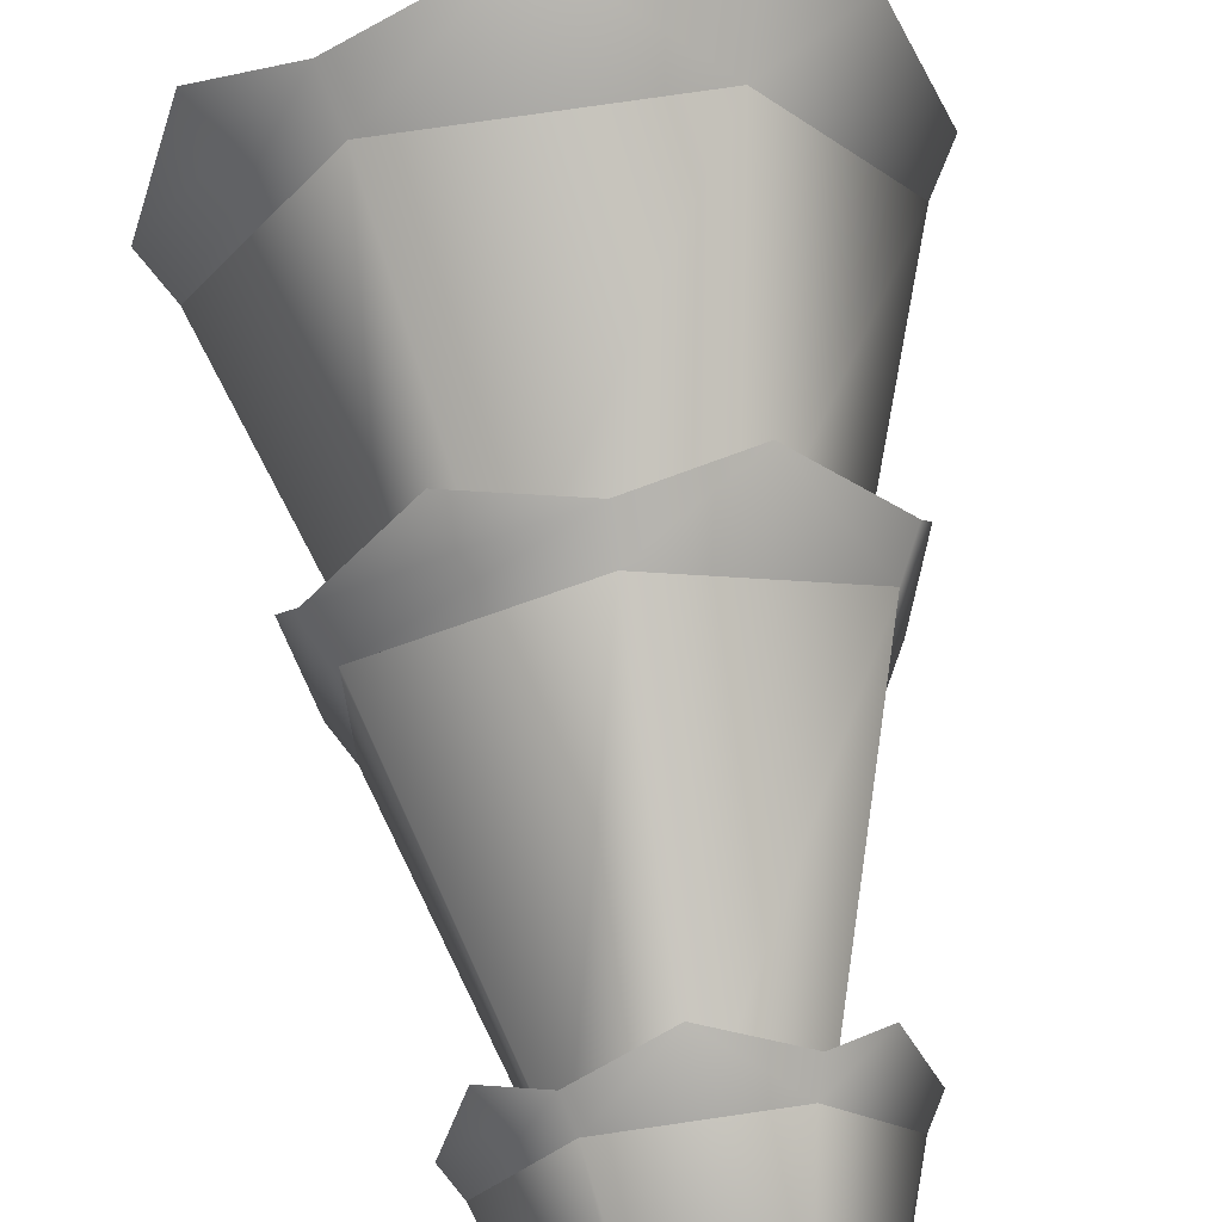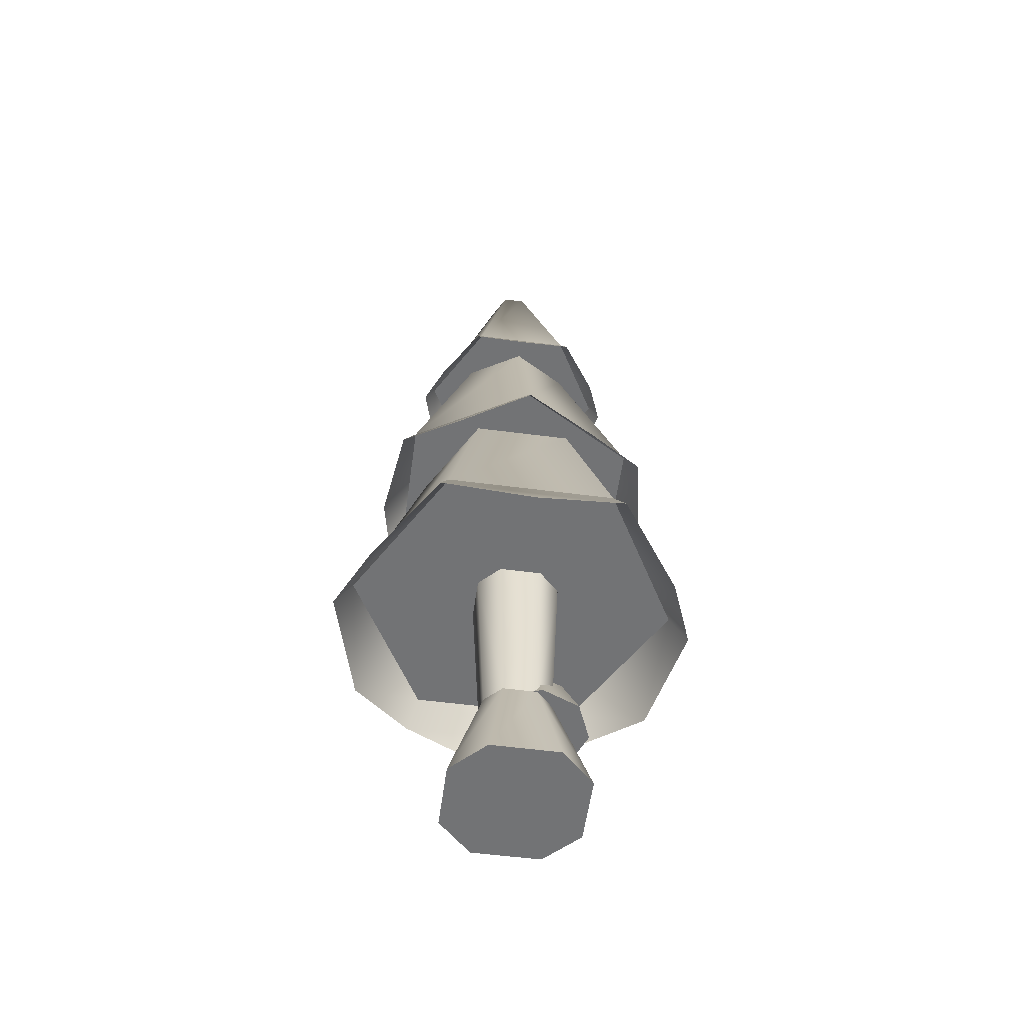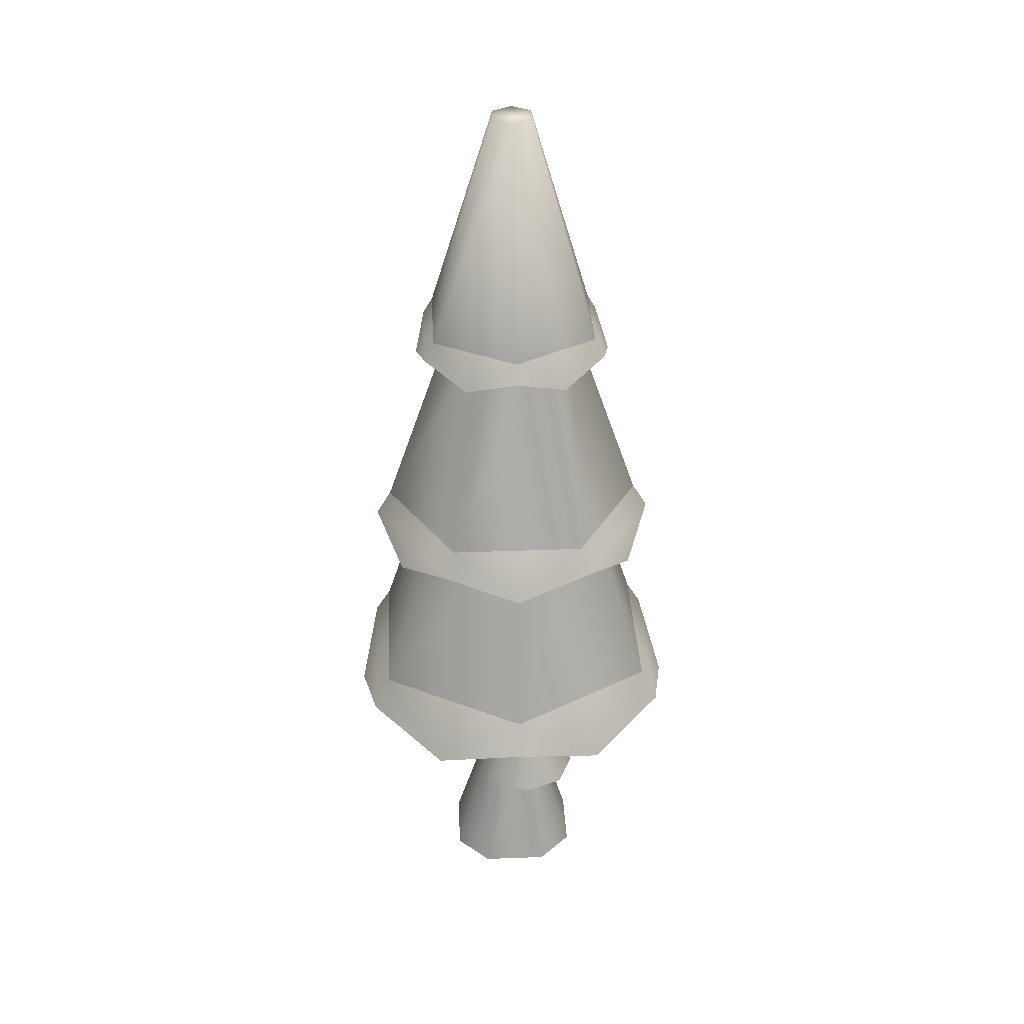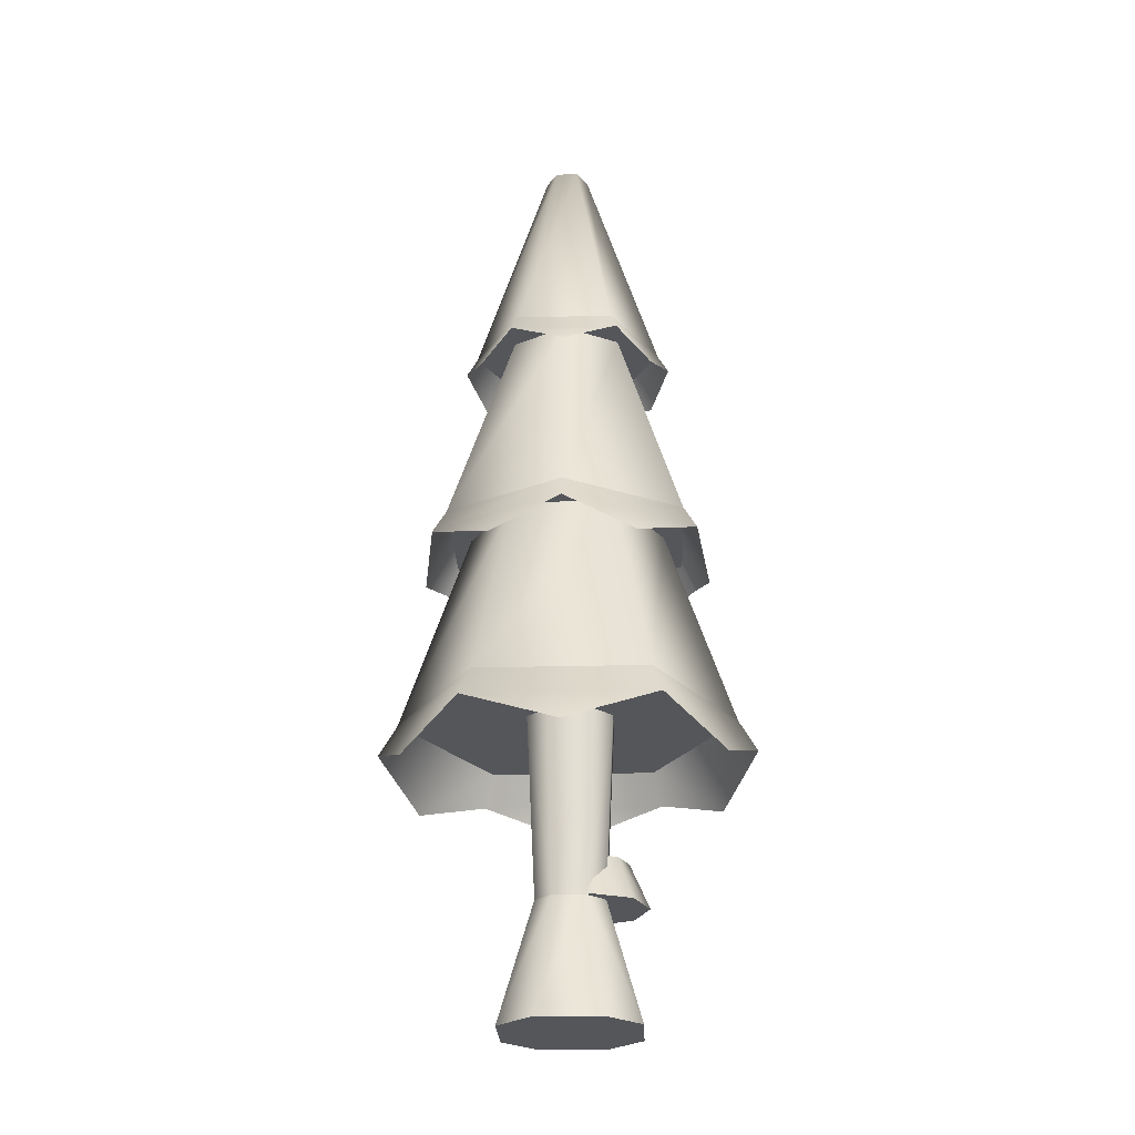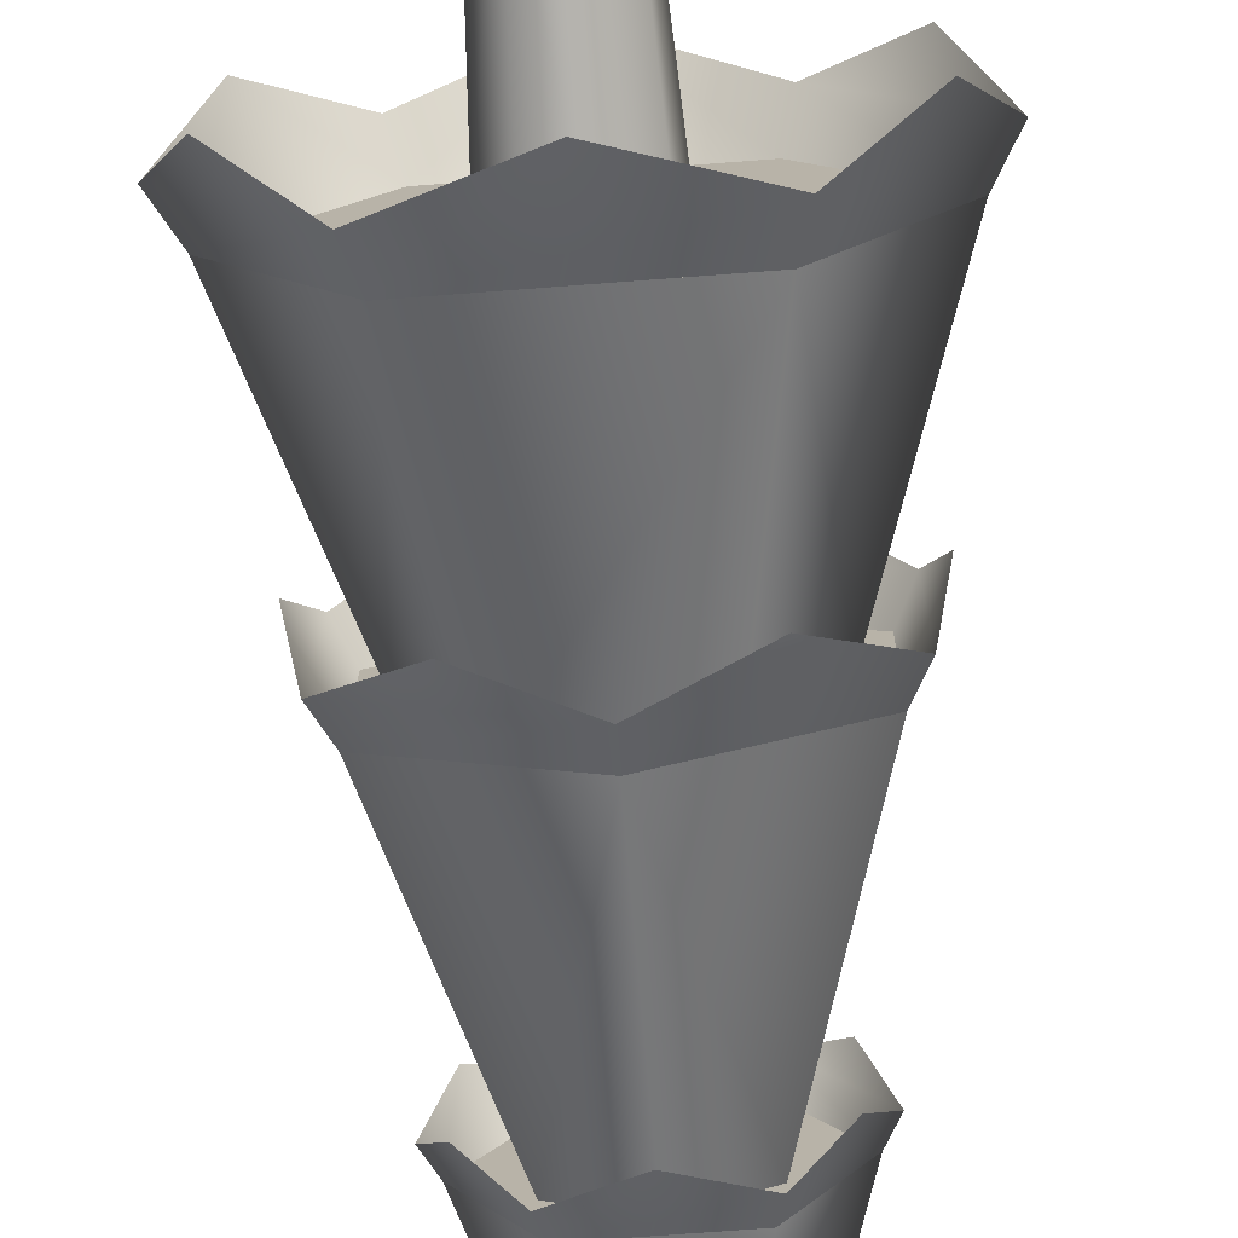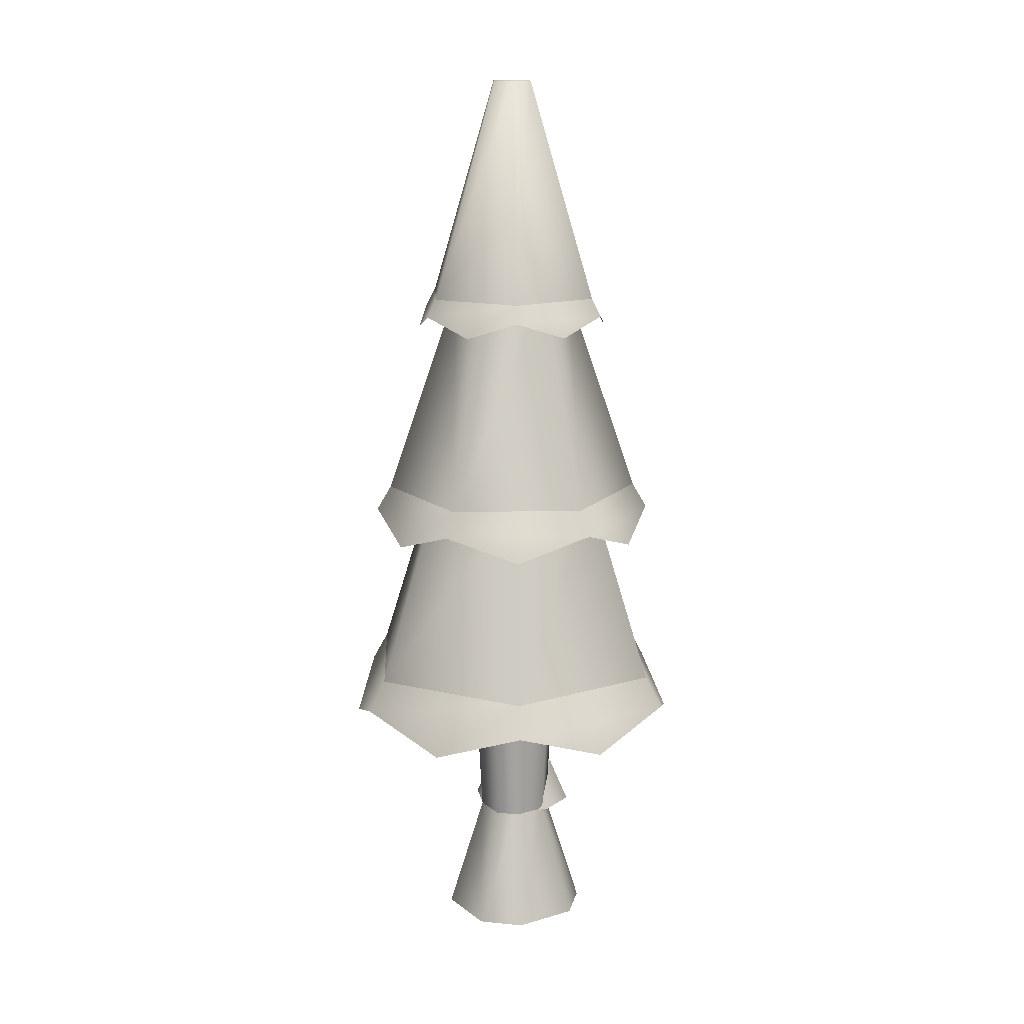
<metadata>
{"format":"obj","ext":"obj","renderer":"f3d","projection":"perspective","resolution":1024,"background":"white","views":[{"elev":70.4,"azim":171.7,"up":"+Z"},{"elev":-55.8,"azim":-127.1,"up":"+Y"},{"elev":34.7,"azim":-32.2,"up":"+Y"},{"elev":-25.6,"azim":-117.0,"up":"+Y"},{"elev":-76.2,"azim":4.4,"up":"+Z"},{"elev":14.6,"azim":-152.0,"up":"+Y"}]}
</metadata>
<code>
o tree.045
v -6.962 -4.675 -15.54
v -6.795 -4.675 -15.44
v -6.999 -4.675 -15.67
v -6.664 -4.675 -15.48
v -6.905 -4.675 -15.83
v -6.57 -4.675 -15.65
v -6.774 -4.675 -15.87
v -6.607 -4.675 -15.78
v -6.79 -4.327 -15.55
v -6.873 -4.327 -15.6
v -6.892 -4.327 -15.66
v -6.724 -4.327 -15.57
v -6.677 -4.327 -15.65
v -6.696 -4.327 -15.72
v -6.779 -4.327 -15.76
v -6.845 -4.327 -15.75
v -6.673 -3.806 -15.73
v -6.778 -3.806 -15.79
v -6.86 -3.806 -15.77
v -6.791 -3.806 -15.52
v -6.896 -3.806 -15.58
v -6.65 -3.806 -15.65
v -6.709 -3.806 -15.55
v -6.919 -3.806 -15.66
v -6.821 -4.203 -15.5
v -6.868 -4.203 -15.55
v -6.746 -4.203 -15.49
v -6.687 -4.203 -15.53
v -6.859 -4.203 -15.63
v -6.678 -4.203 -15.61
v -6.8 -4.203 -15.68
v -6.725 -4.203 -15.67
v -6.849 -4.33 -15.45
v -6.731 -4.33 -15.43
v -6.922 -4.33 -15.54
v -6.908 -4.33 -15.66
v -6.639 -4.33 -15.51
v -6.815 -4.33 -15.73
v -6.625 -4.33 -15.62
v -6.698 -4.33 -15.72
v -7.258 -3.806 -15.66
v -7.024 -3.806 -16.08
v -7.062 -3.231 -15.66
v -6.924 -3.231 -15.91
v -6.536 -3.806 -15.25
v -7.014 -3.806 -15.25
v -6.636 -3.231 -15.42
v -6.918 -3.231 -15.42
v -6.302 -3.806 -15.67
v -6.498 -3.231 -15.67
v -6.642 -3.231 -15.91
v -6.546 -3.806 -16.08
v -6.915 -2.613 -15.42
v -7.056 -2.613 -15.66
v -6.811 -1.965 -15.61
v -6.843 -1.965 -15.66
v -6.749 -1.965 -15.72
v -6.812 -1.965 -15.72
v -6.645 -2.613 -15.91
v -6.921 -2.613 -15.9
v -6.504 -2.613 -15.67
v -6.639 -2.613 -15.43
v -6.717 -1.965 -15.67
v -6.748 -1.965 -15.61
v -6.775 -3.231 -15.28
v -7.114 -3.231 -15.47
v -6.778 -2.613 -15.49
v -6.933 -2.613 -15.57
v -6.441 -3.231 -15.47
v -6.625 -2.613 -15.58
v -7.119 -3.231 -15.86
v -6.935 -2.613 -15.75
v -6.785 -3.231 -16.05
v -6.782 -2.613 -15.84
v -6.445 -3.231 -15.86
v -6.627 -2.613 -15.76
v -7.221 -3.985 -15.91
v -7.051 -3.895 -16.12
v -7.311 -3.895 -15.66
v -6.249 -3.895 -15.67
v -6.345 -3.985 -15.92
v -6.52 -3.895 -16.13
v -6.786 -3.985 -16.17
v -7.04 -3.895 -15.2
v -7.215 -3.985 -15.41
v -6.339 -3.985 -15.42
v -6.509 -3.895 -15.21
v -6.774 -3.985 -15.16
v -6.369 -3.377 -15.67
v -6.404 -3.304 -15.45
v -6.409 -3.304 -15.89
v -6.775 -3.304 -15.23
v -6.981 -3.377 -15.31
v -7.151 -3.304 -15.44
v -6.99 -3.377 -16.02
v -6.785 -3.304 -16.1
v -7.156 -3.304 -15.88
v -6.579 -3.377 -16.02
v -7.191 -3.377 -15.66
v -6.57 -3.377 -15.31
v -6.474 -2.665 -15.67
v -6.529 -2.716 -15.81
v -6.63 -2.665 -15.93
v -6.783 -2.716 -15.96
v -6.936 -2.665 -15.93
v -6.624 -2.665 -15.4
v -6.776 -2.716 -15.37
v -6.93 -2.665 -15.4
v -7.034 -2.716 -15.81
v -7.086 -2.665 -15.66
v -6.526 -2.716 -15.52
v -7.031 -2.716 -15.52
f 3 2 1
f 2 3 4
f 4 3 5
f 4 5 6
f 6 5 7
f 6 7 8
f 9 1 2
f 1 9 10
f 11 1 10
f 1 11 3
f 12 2 4
f 2 12 9
f 13 4 6
f 4 13 12
f 7 14 8
f 14 7 15
f 11 5 3
f 5 11 16
f 8 13 6
f 13 8 14
f 7 16 15
f 16 7 5
f 14 18 17
f 18 14 15
f 16 18 15
f 18 16 19
f 21 9 20
f 9 21 10
f 22 12 13
f 12 22 23
f 21 11 10
f 11 21 24
f 13 17 22
f 17 13 14
f 20 12 23
f 12 20 9
f 24 16 11
f 16 24 19
f 27 26 25
f 26 27 28
f 26 28 29
f 29 28 30
f 29 30 31
f 31 30 32
f 35 34 33
f 34 35 36
f 34 36 37
f 37 36 38
f 37 38 39
f 39 38 40
f 27 33 34
f 33 27 25
f 29 38 36
f 38 29 31
f 40 31 32
f 31 40 38
f 28 34 37
f 34 28 27
f 26 36 35
f 36 26 29
f 30 37 39
f 37 30 28
f 26 33 25
f 33 26 35
f 40 30 39
f 30 40 32
f 43 42 41
f 42 43 44
f 47 46 45
f 46 47 48
f 50 45 49
f 45 50 47
f 48 41 46
f 41 48 43
f 52 44 51
f 44 52 42
f 52 50 49
f 50 52 51
f 41 45 46
f 45 41 42
f 45 42 49
f 49 42 52
f 55 54 53
f 54 55 56
f 59 58 57
f 58 59 60
f 63 62 61
f 62 63 64
f 64 53 62
f 53 64 55
f 64 56 55
f 56 64 58
f 58 64 63
f 58 63 57
f 59 63 61
f 63 59 57
f 54 62 53
f 62 54 60
f 62 60 61
f 61 60 59
f 56 60 54
f 60 56 58
f 67 66 65
f 66 67 68
f 70 65 69
f 65 70 67
f 68 71 66
f 71 68 72
f 72 73 71
f 73 72 74
f 71 65 66
f 65 71 69
f 69 71 73
f 69 73 75
f 76 69 75
f 69 76 70
f 73 76 75
f 76 73 74
f 79 78 77
f 78 79 41
f 78 41 42
f 77 78 79
f 41 79 78
f 42 41 78
f 81 49 80
f 49 81 52
f 52 81 82
f 80 49 81
f 52 81 49
f 82 81 52
f 82 42 52
f 42 82 83
f 42 83 78
f 52 42 82
f 83 82 42
f 78 83 42
f 46 85 84
f 85 46 41
f 85 41 79
f 84 85 46
f 41 46 85
f 79 41 85
f 80 87 86
f 87 80 49
f 87 49 45
f 86 87 80
f 49 80 87
f 45 49 87
f 45 88 87
f 88 45 46
f 88 46 84
f 87 88 45
f 46 45 88
f 84 46 88
f 91 90 89
f 90 91 75
f 90 75 69
f 89 90 91
f 75 91 90
f 69 75 90
f 65 93 92
f 93 65 66
f 93 66 94
f 92 93 65
f 66 65 93
f 94 66 93
f 97 96 95
f 96 97 71
f 96 71 73
f 95 96 97
f 71 97 96
f 73 71 96
f 98 75 91
f 75 98 73
f 73 98 96
f 91 75 98
f 73 98 75
f 96 98 73
f 94 97 99
f 97 94 66
f 97 66 71
f 99 97 94
f 66 94 97
f 71 66 97
f 90 92 100
f 92 90 69
f 92 69 65
f 100 92 90
f 69 90 92
f 65 69 92
f 102 61 101
f 61 102 59
f 59 102 103
f 101 61 102
f 59 102 61
f 103 102 59
f 103 60 59
f 60 103 104
f 60 104 105
f 59 60 103
f 104 103 60
f 105 104 60
f 62 107 106
f 107 62 53
f 107 53 108
f 106 107 62
f 53 62 107
f 108 53 107
f 110 105 109
f 105 110 54
f 105 54 60
f 109 105 110
f 54 110 105
f 60 54 105
f 101 106 111
f 106 101 61
f 106 61 62
f 111 106 101
f 61 101 106
f 62 61 106
f 53 112 108
f 112 53 54
f 112 54 110
f 108 112 53
f 54 53 112
f 110 54 112
f 3 2 1
f 2 3 4
f 4 3 5
f 4 5 6
f 6 5 7
f 6 7 8
f 9 1 2
f 1 9 10
f 11 1 10
f 1 11 3
f 12 2 4
f 2 12 9
f 13 4 6
f 4 13 12
f 7 14 8
f 14 7 15
f 11 5 3
f 5 11 16
f 8 13 6
f 13 8 14
f 7 16 15
f 16 7 5
f 14 18 17
f 18 14 15
f 16 18 15
f 18 16 19
f 21 9 20
f 9 21 10
f 22 12 13
f 12 22 23
f 21 11 10
f 11 21 24
f 13 17 22
f 17 13 14
f 20 12 23
f 12 20 9
f 24 16 11
f 16 24 19
f 27 26 25
f 26 27 28
f 26 28 29
f 29 28 30
f 29 30 31
f 31 30 32
f 35 34 33
f 34 35 36
f 34 36 37
f 37 36 38
f 37 38 39
f 39 38 40
f 27 33 34
f 33 27 25
f 29 38 36
f 38 29 31
f 40 31 32
f 31 40 38
f 28 34 37
f 34 28 27
f 26 36 35
f 36 26 29
f 30 37 39
f 37 30 28
f 26 33 25
f 33 26 35
f 40 30 39
f 30 40 32
f 43 42 41
f 42 43 44
f 47 46 45
f 46 47 48
f 50 45 49
f 45 50 47
f 48 41 46
f 41 48 43
f 52 44 51
f 44 52 42
f 52 50 49
f 50 52 51
f 41 45 46
f 45 41 42
f 45 42 49
f 49 42 52
f 55 54 53
f 54 55 56
f 59 58 57
f 58 59 60
f 63 62 61
f 62 63 64
f 64 53 62
f 53 64 55
f 64 56 55
f 56 64 58
f 58 64 63
f 58 63 57
f 59 63 61
f 63 59 57
f 54 62 53
f 62 54 60
f 62 60 61
f 61 60 59
f 56 60 54
f 60 56 58
f 67 66 65
f 66 67 68
f 70 65 69
f 65 70 67
f 68 71 66
f 71 68 72
f 72 73 71
f 73 72 74
f 71 65 66
f 65 71 69
f 69 71 73
f 69 73 75
f 76 69 75
f 69 76 70
f 73 76 75
f 76 73 74
f 79 78 77
f 78 79 41
f 78 41 42
f 77 78 79
f 41 79 78
f 42 41 78
f 81 49 80
f 49 81 52
f 52 81 82
f 80 49 81
f 52 81 49
f 82 81 52
f 82 42 52
f 42 82 83
f 42 83 78
f 52 42 82
f 83 82 42
f 78 83 42
f 46 85 84
f 85 46 41
f 85 41 79
f 84 85 46
f 41 46 85
f 79 41 85
f 80 87 86
f 87 80 49
f 87 49 45
f 86 87 80
f 49 80 87
f 45 49 87
f 45 88 87
f 88 45 46
f 88 46 84
f 87 88 45
f 46 45 88
f 84 46 88
f 91 90 89
f 90 91 75
f 90 75 69
f 89 90 91
f 75 91 90
f 69 75 90
f 65 93 92
f 93 65 66
f 93 66 94
f 92 93 65
f 66 65 93
f 94 66 93
f 97 96 95
f 96 97 71
f 96 71 73
f 95 96 97
f 71 97 96
f 73 71 96
f 98 75 91
f 75 98 73
f 73 98 96
f 91 75 98
f 73 98 75
f 96 98 73
f 94 97 99
f 97 94 66
f 97 66 71
f 99 97 94
f 66 94 97
f 71 66 97
f 90 92 100
f 92 90 69
f 92 69 65
f 100 92 90
f 69 90 92
f 65 69 92
f 102 61 101
f 61 102 59
f 59 102 103
f 101 61 102
f 59 102 61
f 103 102 59
f 103 60 59
f 60 103 104
f 60 104 105
f 59 60 103
f 104 103 60
f 105 104 60
f 62 107 106
f 107 62 53
f 107 53 108
f 106 107 62
f 53 62 107
f 108 53 107
f 110 105 109
f 105 110 54
f 105 54 60
f 109 105 110
f 54 110 105
f 60 54 105
f 101 106 111
f 106 101 61
f 106 61 62
f 111 106 101
f 61 101 106
f 62 61 106
f 53 112 108
f 112 53 54
f 112 54 110
f 108 112 53
f 54 53 112
f 110 54 112

</code>
